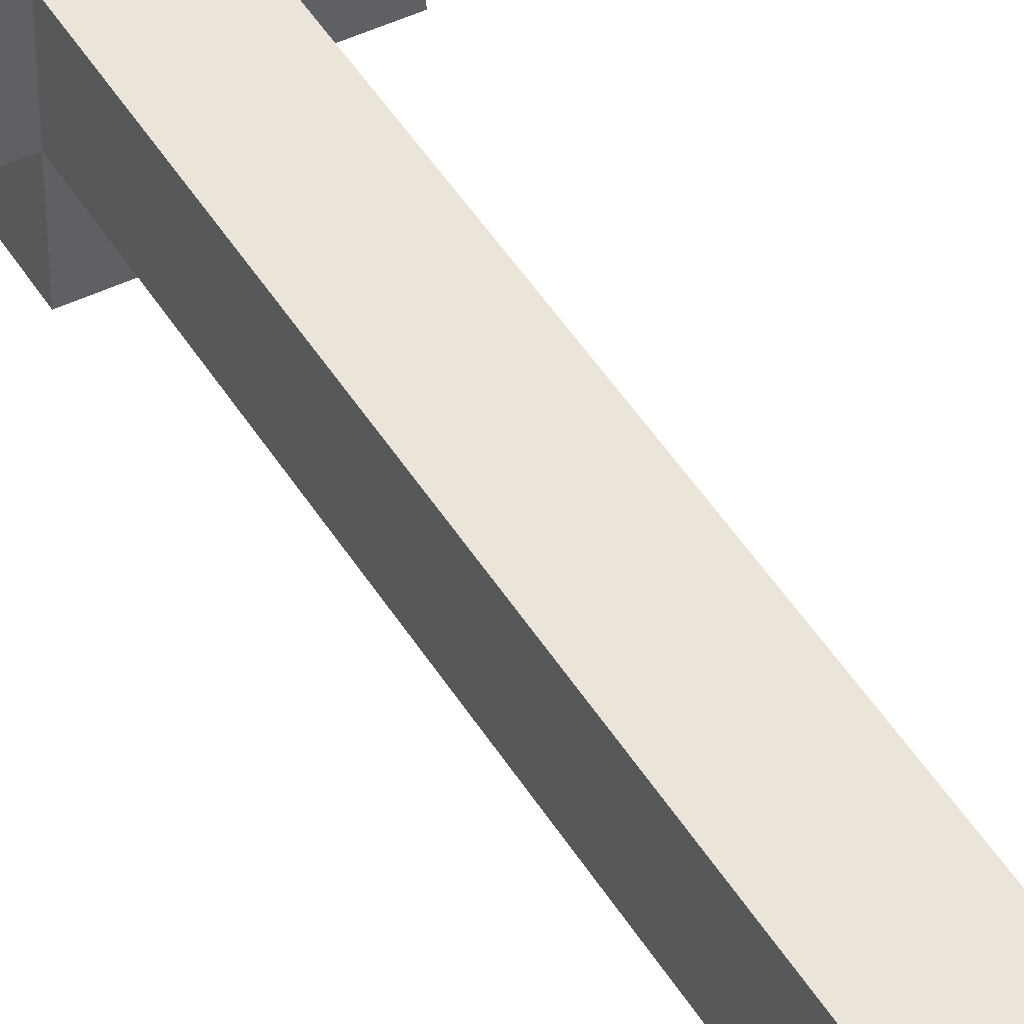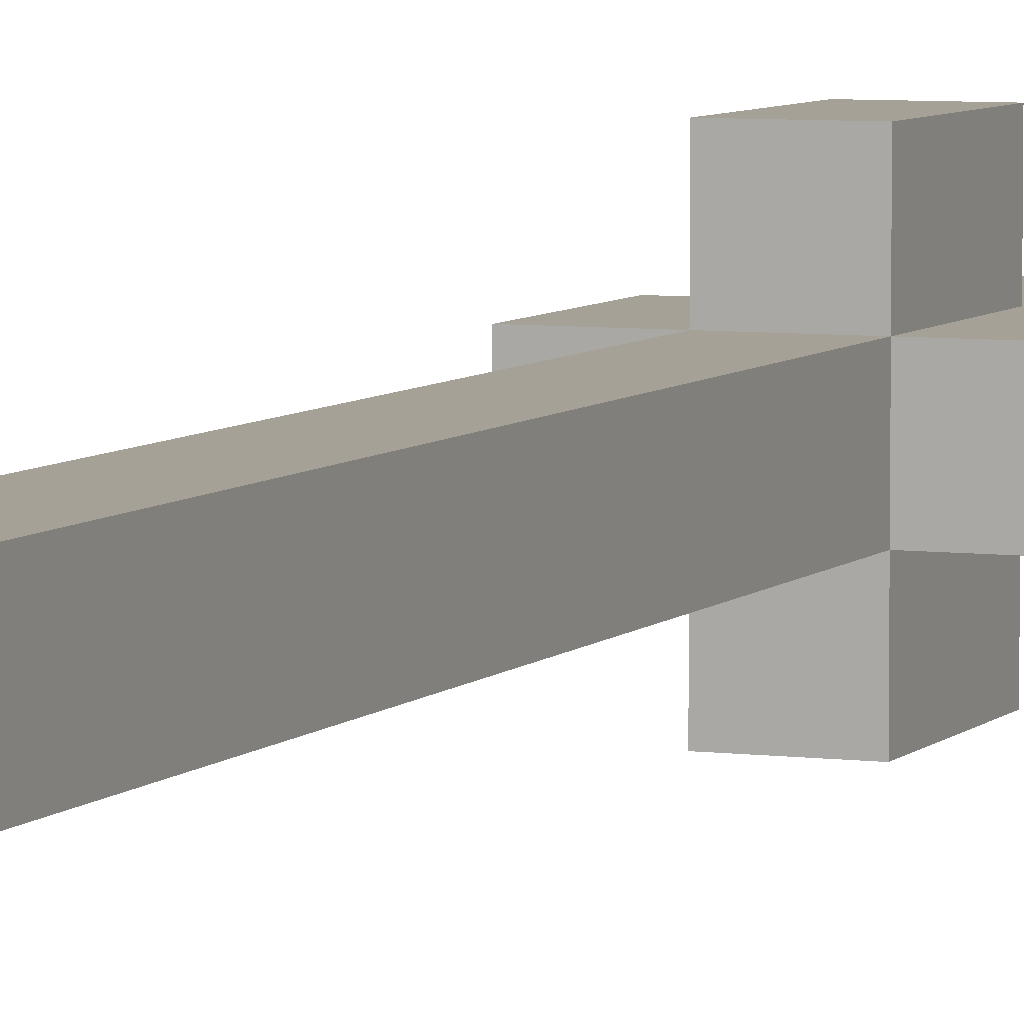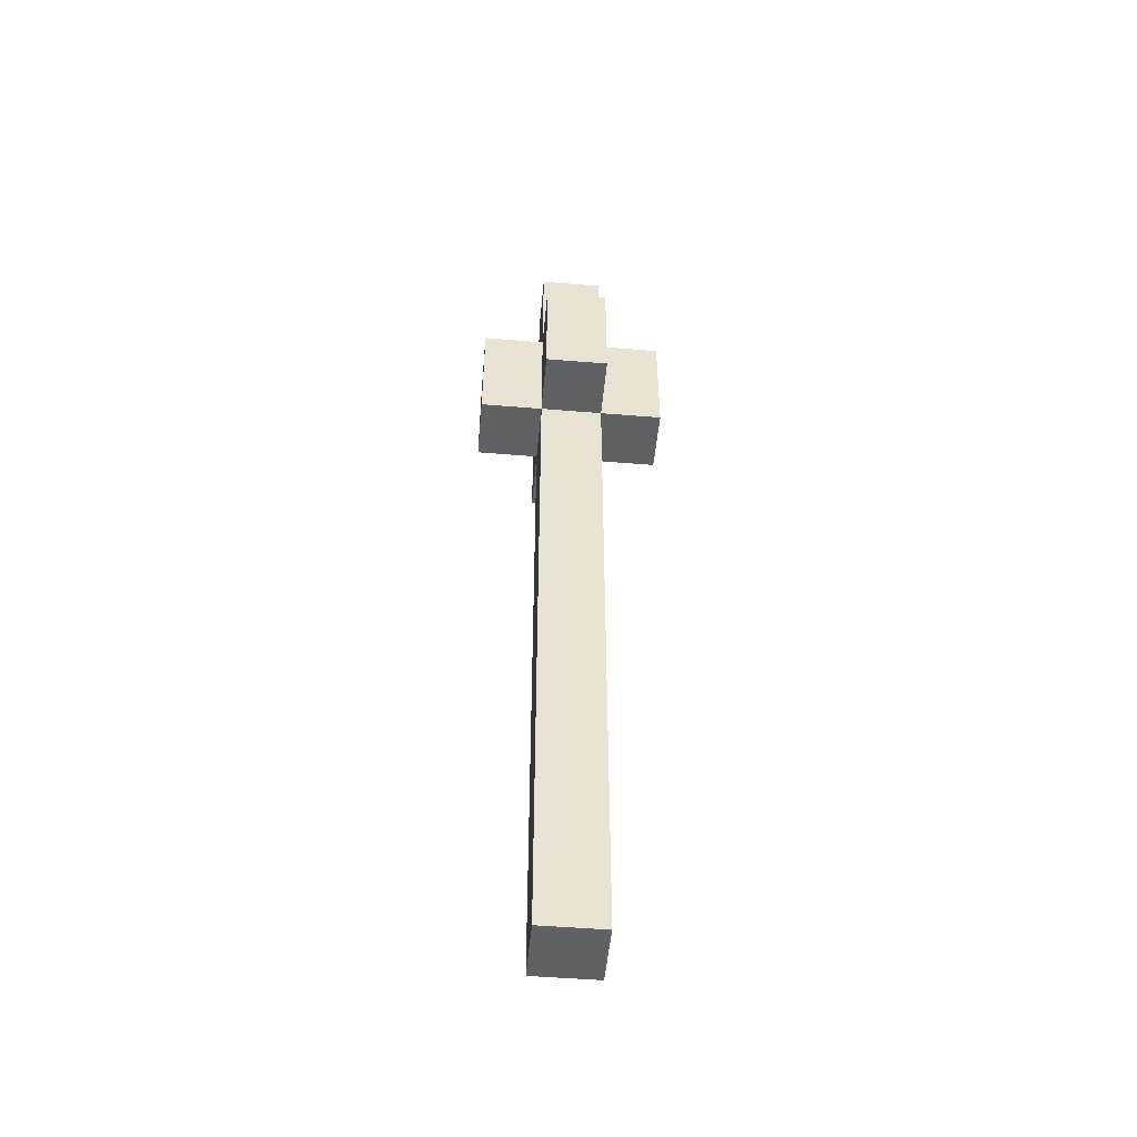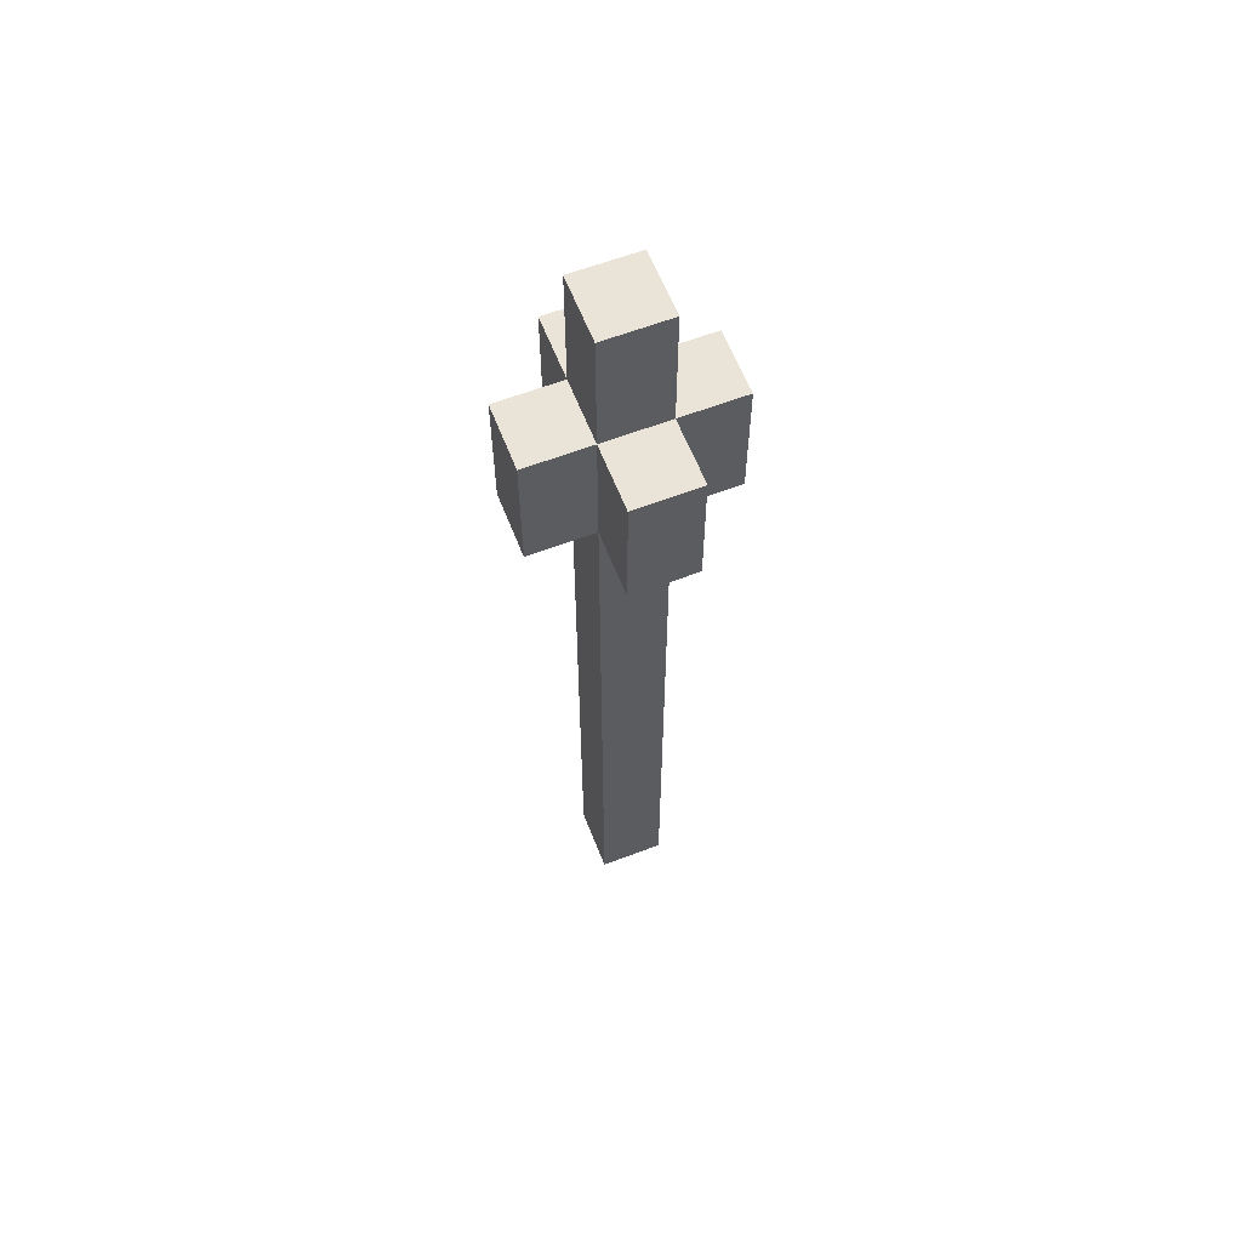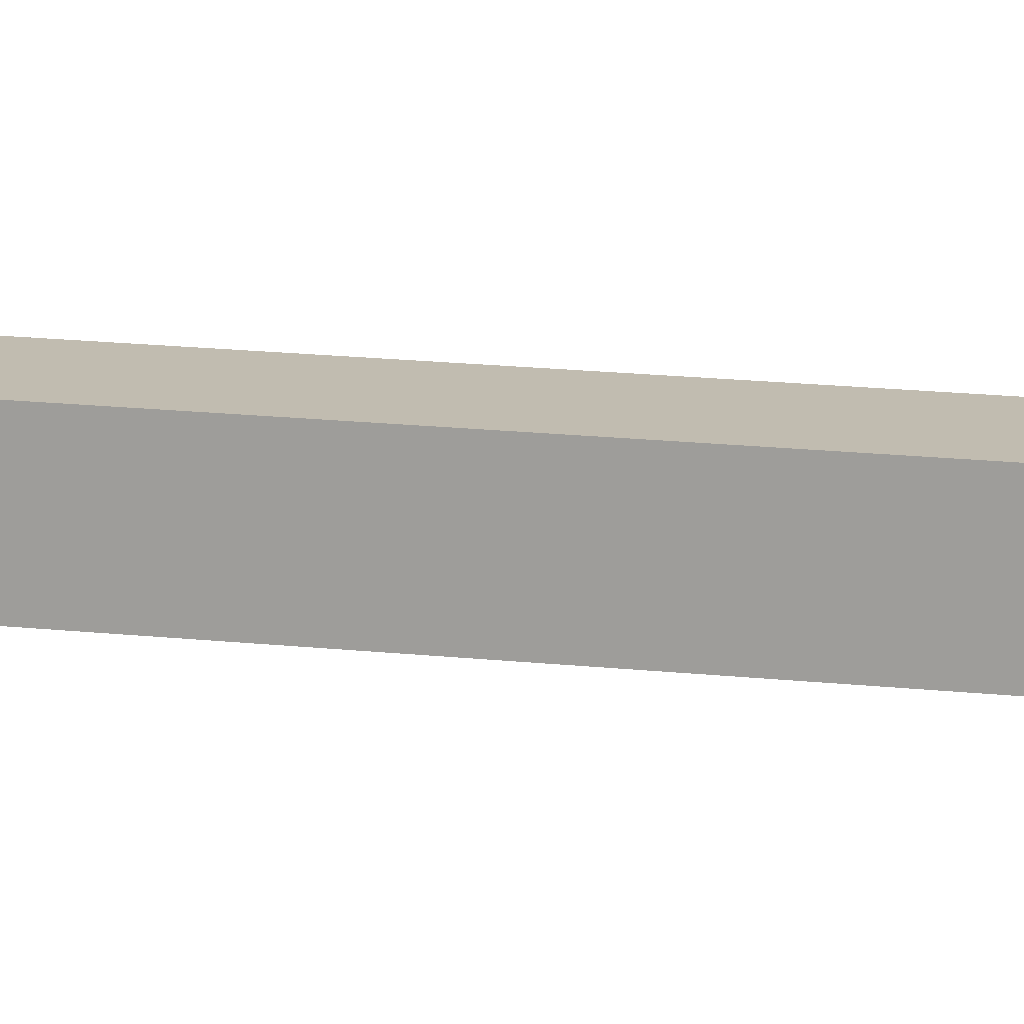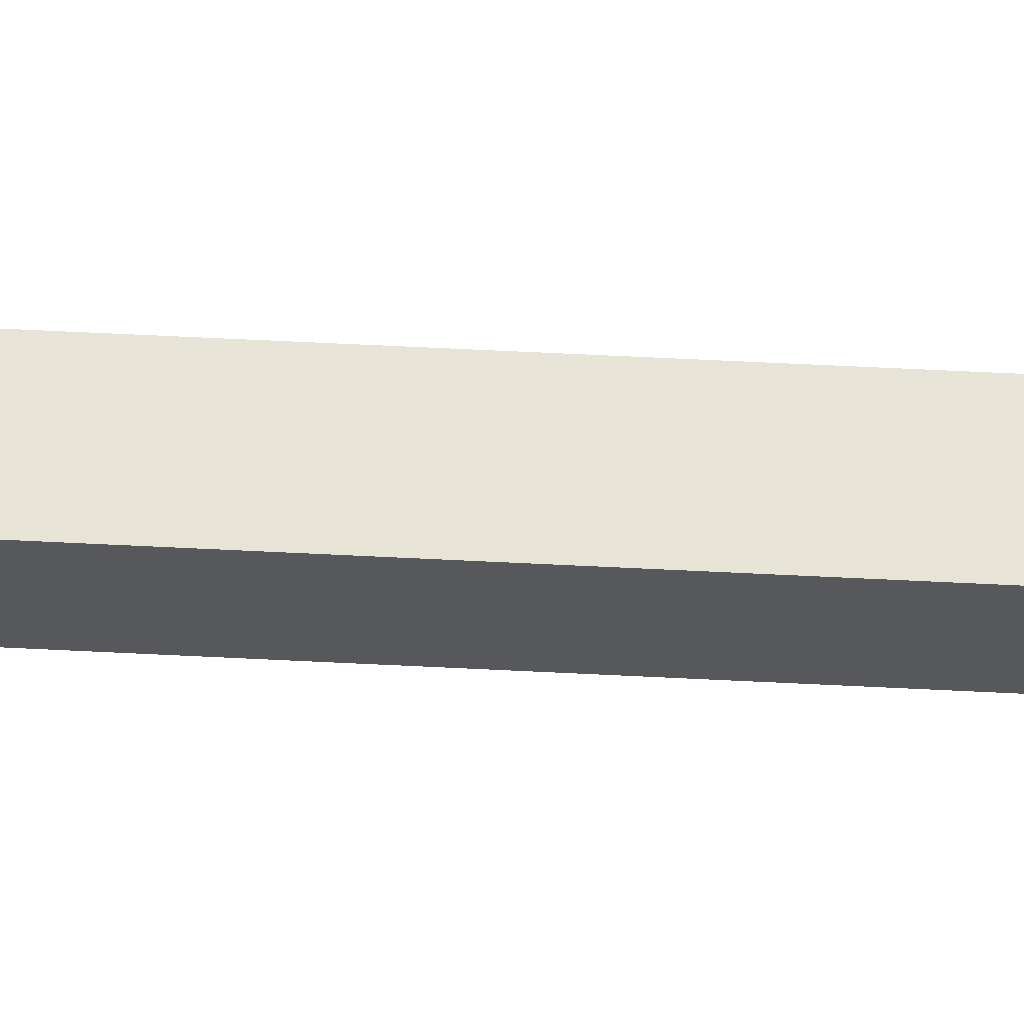
<metadata>
{"format":"obj","ext":"obj","renderer":"f3d","projection":"perspective","resolution":1024,"background":"white","views":[{"elev":45.3,"azim":150.8,"up":"+Y"},{"elev":6.0,"azim":-158.2,"up":"+Y"},{"elev":-49.9,"azim":-5.2,"up":"+Z"},{"elev":61.2,"azim":158.7,"up":"+Z"},{"elev":16.4,"azim":-77.2,"up":"+Y"},{"elev":62.2,"azim":92.9,"up":"+Y"}]}
</metadata>
<code>
g spear_wood
v -1.5 1 10.5
v -1.5 1 8.5
v -1.5 2 10.5
v -1.5 2 8.5
v -0.5 0 10.5
v -0.5 0 8.5
v -0.5 1 12.5
v -0.5 1 10.5
v -0.5 1 8.5
v -0.5 1 -2.5
v -0.5 2 12.5
v -0.5 2 10.5
v -0.5 2 8.5
v -0.5 2 -2.5
v -0.5 3 10.5
v -0.5 3 8.5
v 0.5 0 10.5
v 0.5 0 8.5
v 0.5 1 12.5
v 0.5 1 10.5
v 0.5 1 8.5
v 0.5 1 -2.5
v 0.5 2 12.5
v 0.5 2 10.5
v 0.5 2 8.5
v 0.5 2 -2.5
v 0.5 3 10.5
v 0.5 3 8.5
v 1.5 1 10.5
v 1.5 1 8.5
v 1.5 2 10.5
v 1.5 2 8.5
v -0.5 1 12.5
v -0.5 2 12.5
v 0.5 1 12.5
v 0.5 2 12.5
v -1.5 1 10.5
v -1.5 2 10.5
v -0.5 0 10.5
v -0.5 1 10.5
v -0.5 2 10.5
v -0.5 3 10.5
v 0.5 0 10.5
v 0.5 1 10.5
v 0.5 2 10.5
v 0.5 3 10.5
v 1.5 1 10.5
v 1.5 2 10.5
v -1.5 1 8.5
v -1.5 2 8.5
v -0.5 0 8.5
v -0.5 1 8.5
v -0.5 2 8.5
v -0.5 3 8.5
v 0.5 0 8.5
v 0.5 1 8.5
v 0.5 2 8.5
v 0.5 3 8.5
v 1.5 1 8.5
v 1.5 2 8.5
v -0.5 1 -2.5
v -0.5 2 -2.5
v 0.5 1 -2.5
v 0.5 2 -2.5
v -0.5 0 10.5
v 0.5 0 10.5
v -0.5 0 8.5
v 0.5 0 8.5
v -0.5 1 12.5
v 0.5 1 12.5
v -1.5 1 10.5
v -0.5 1 10.5
v 0.5 1 10.5
v 1.5 1 10.5
v -1.5 1 8.5
v -0.5 1 8.5
v 0.5 1 8.5
v 1.5 1 8.5
v -0.5 1 -2.5
v 0.5 1 -2.5
v -0.5 2 12.5
v 0.5 2 12.5
v -1.5 2 10.5
v -0.5 2 10.5
v 0.5 2 10.5
v 1.5 2 10.5
v -1.5 2 8.5
v -0.5 2 8.5
v 0.5 2 8.5
v 1.5 2 8.5
v -0.5 2 -2.5
v 0.5 2 -2.5
v -0.5 3 10.5
v 0.5 3 10.5
v -0.5 3 8.5
v 0.5 3 8.5
f 3 2 1
f 4 2 3
f 8 6 5
f 9 6 8
f 11 8 7
f 12 8 11
f 13 10 9
f 14 10 13
f 15 13 12
f 16 13 15
f 17 18 20
f 20 18 21
f 19 20 23
f 23 20 24
f 21 22 25
f 25 22 26
f 24 25 27
f 27 25 28
f 29 30 31
f 31 30 32
f 35 34 33
f 36 34 35
f 40 38 37
f 41 38 40
f 43 40 39
f 44 40 43
f 45 42 41
f 46 42 45
f 47 45 44
f 48 45 47
f 49 50 52
f 52 50 53
f 51 52 55
f 55 52 56
f 53 54 57
f 57 54 58
f 56 57 59
f 59 57 60
f 61 62 63
f 63 62 64
f 67 66 65
f 68 66 67
f 72 70 69
f 73 70 72
f 75 72 71
f 76 72 75
f 77 74 73
f 78 74 77
f 79 77 76
f 80 77 79
f 81 82 84
f 84 82 85
f 83 84 87
f 87 84 88
f 85 86 89
f 89 86 90
f 88 89 91
f 91 89 92
f 93 94 95
f 95 94 96

</code>
